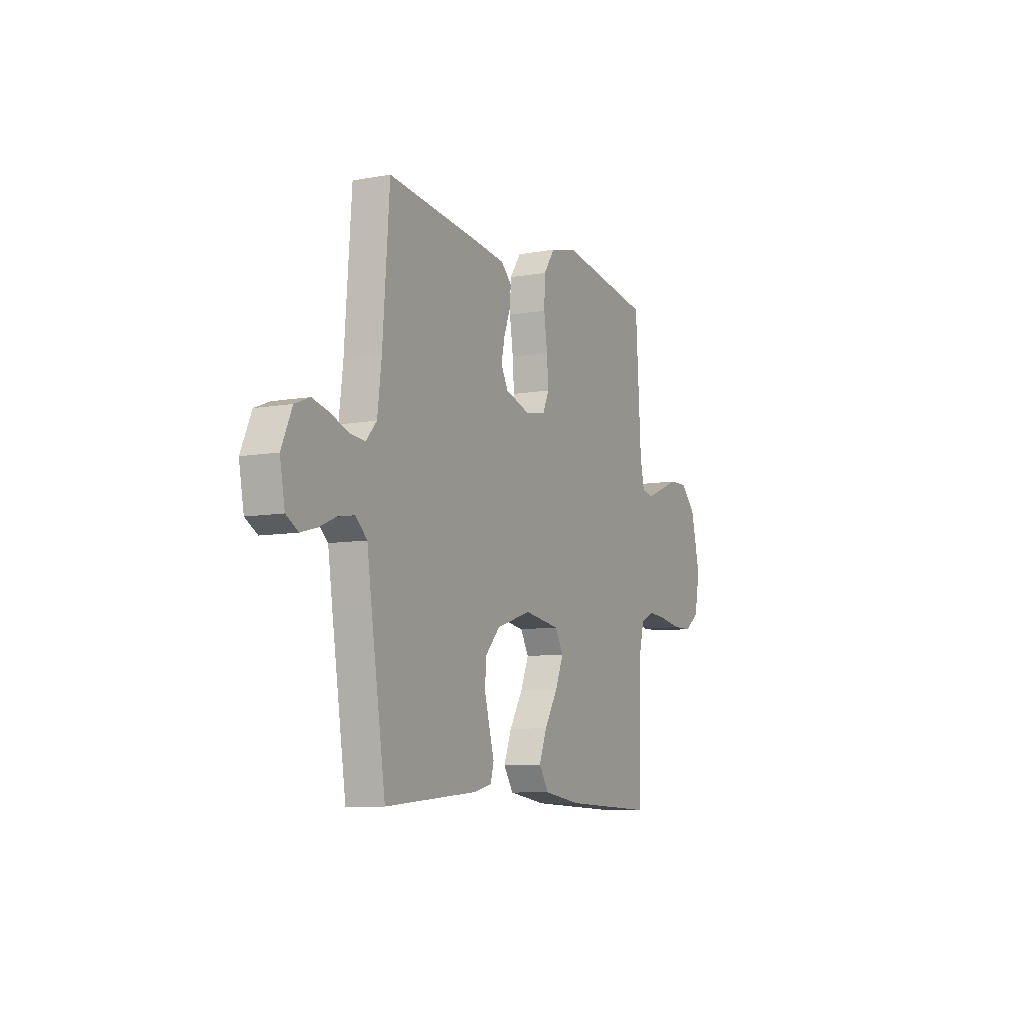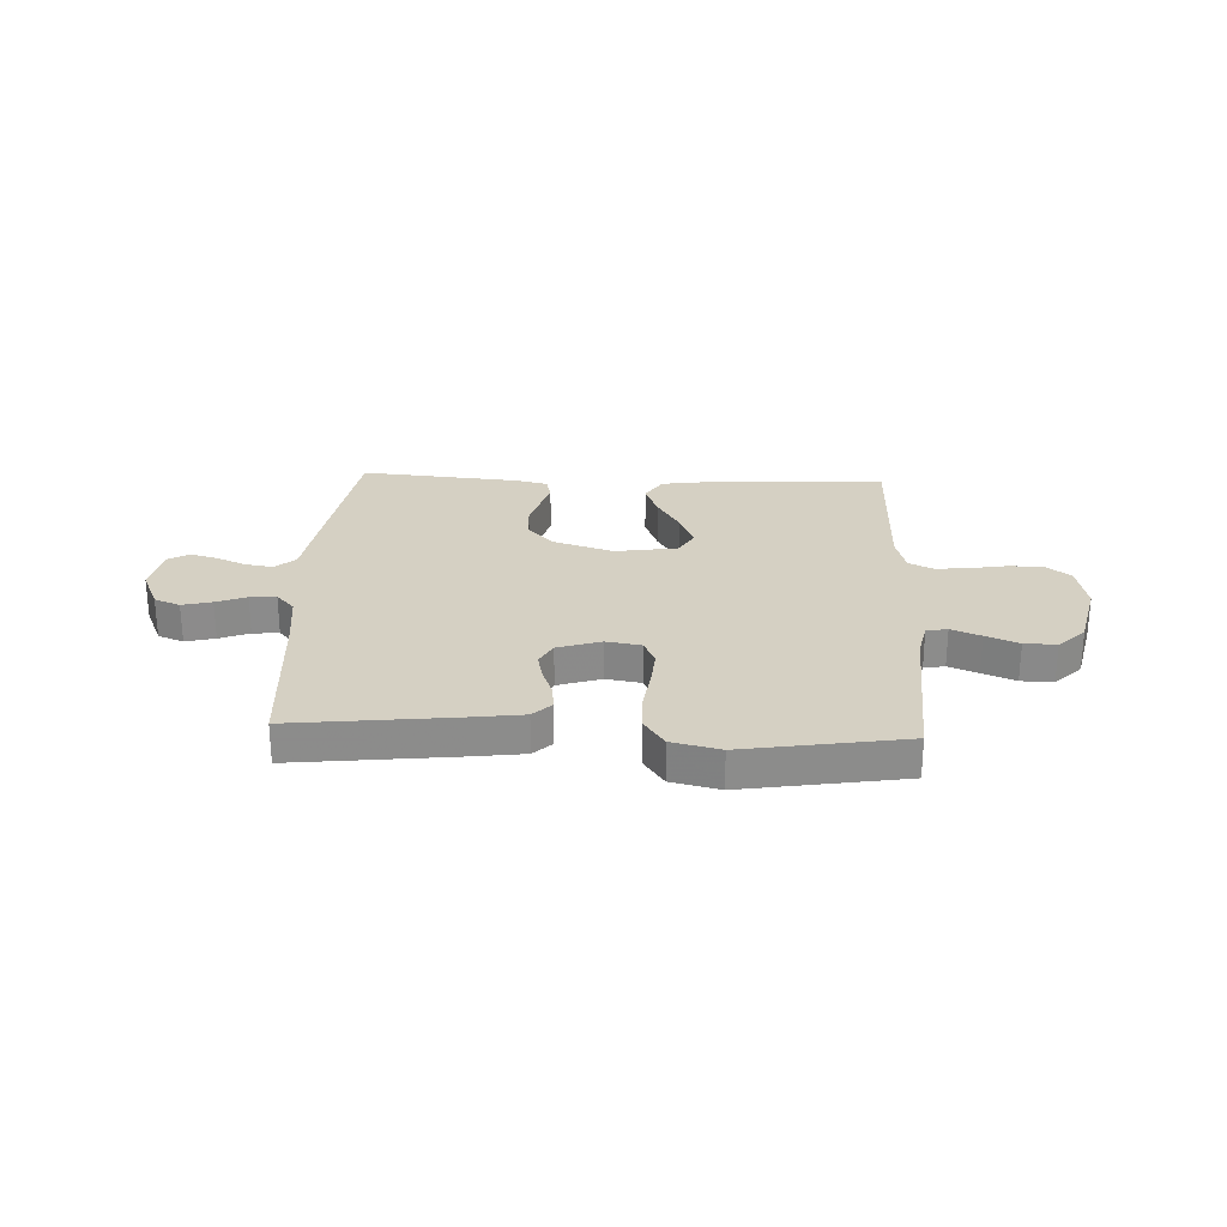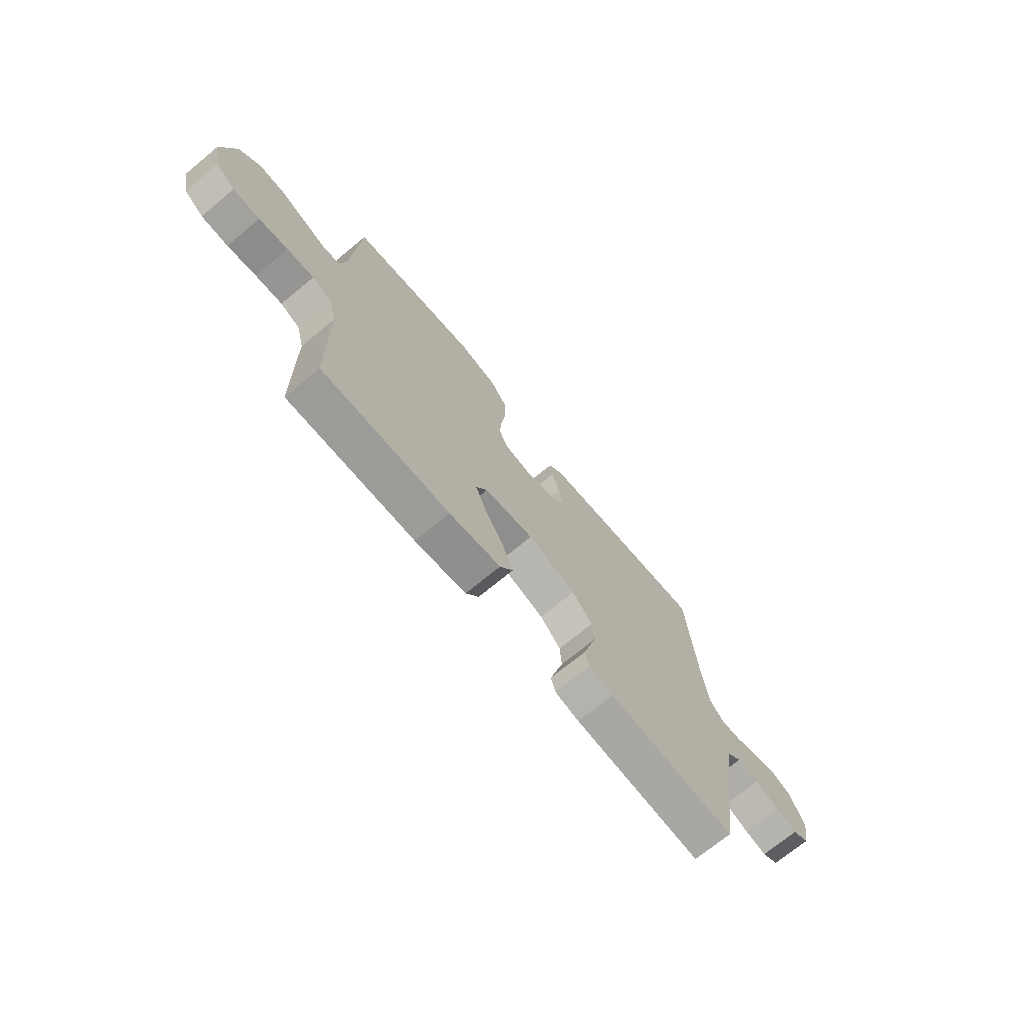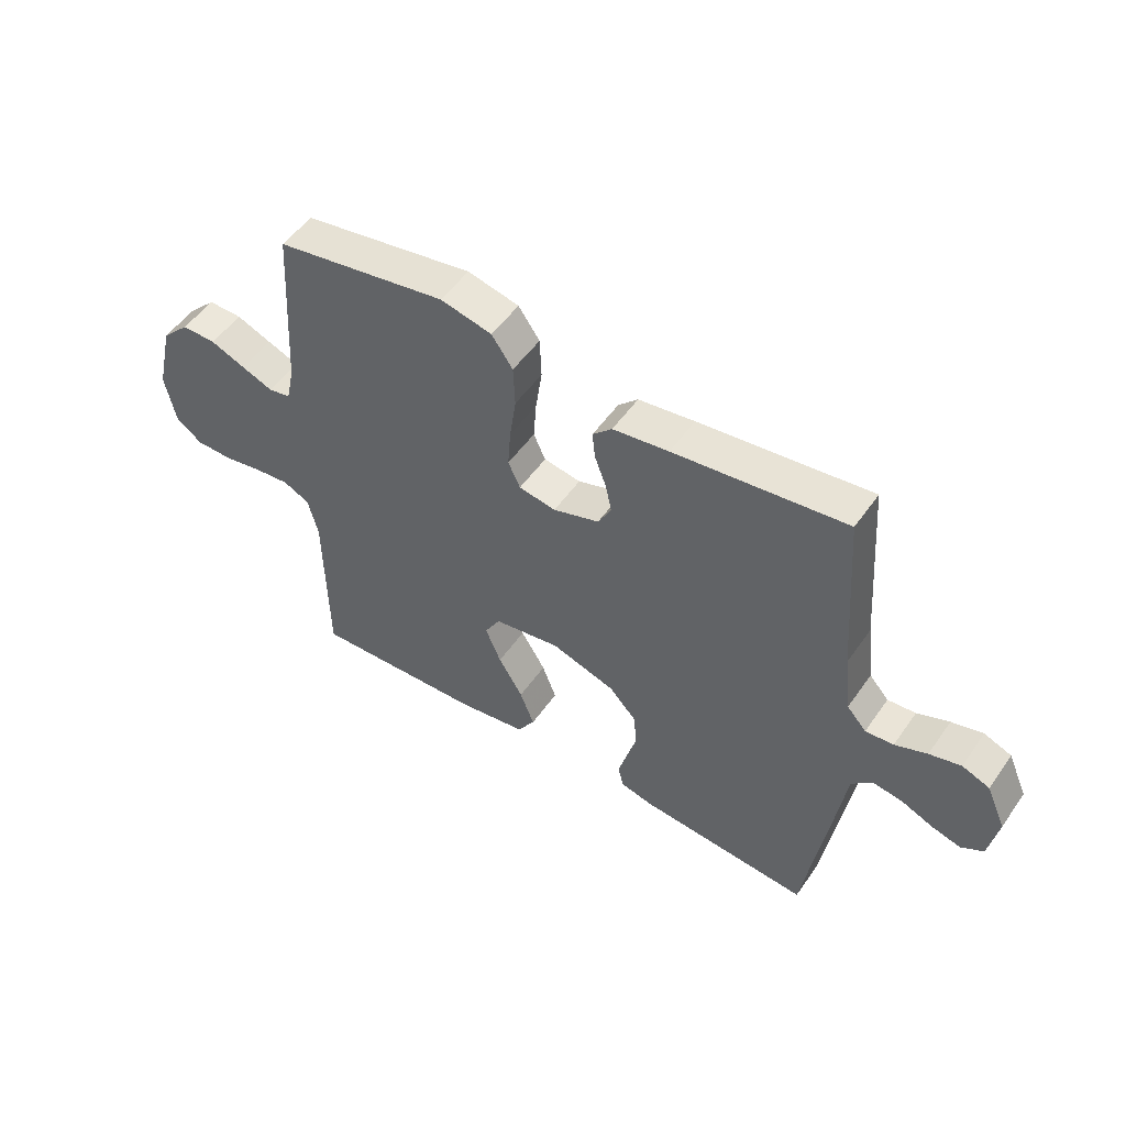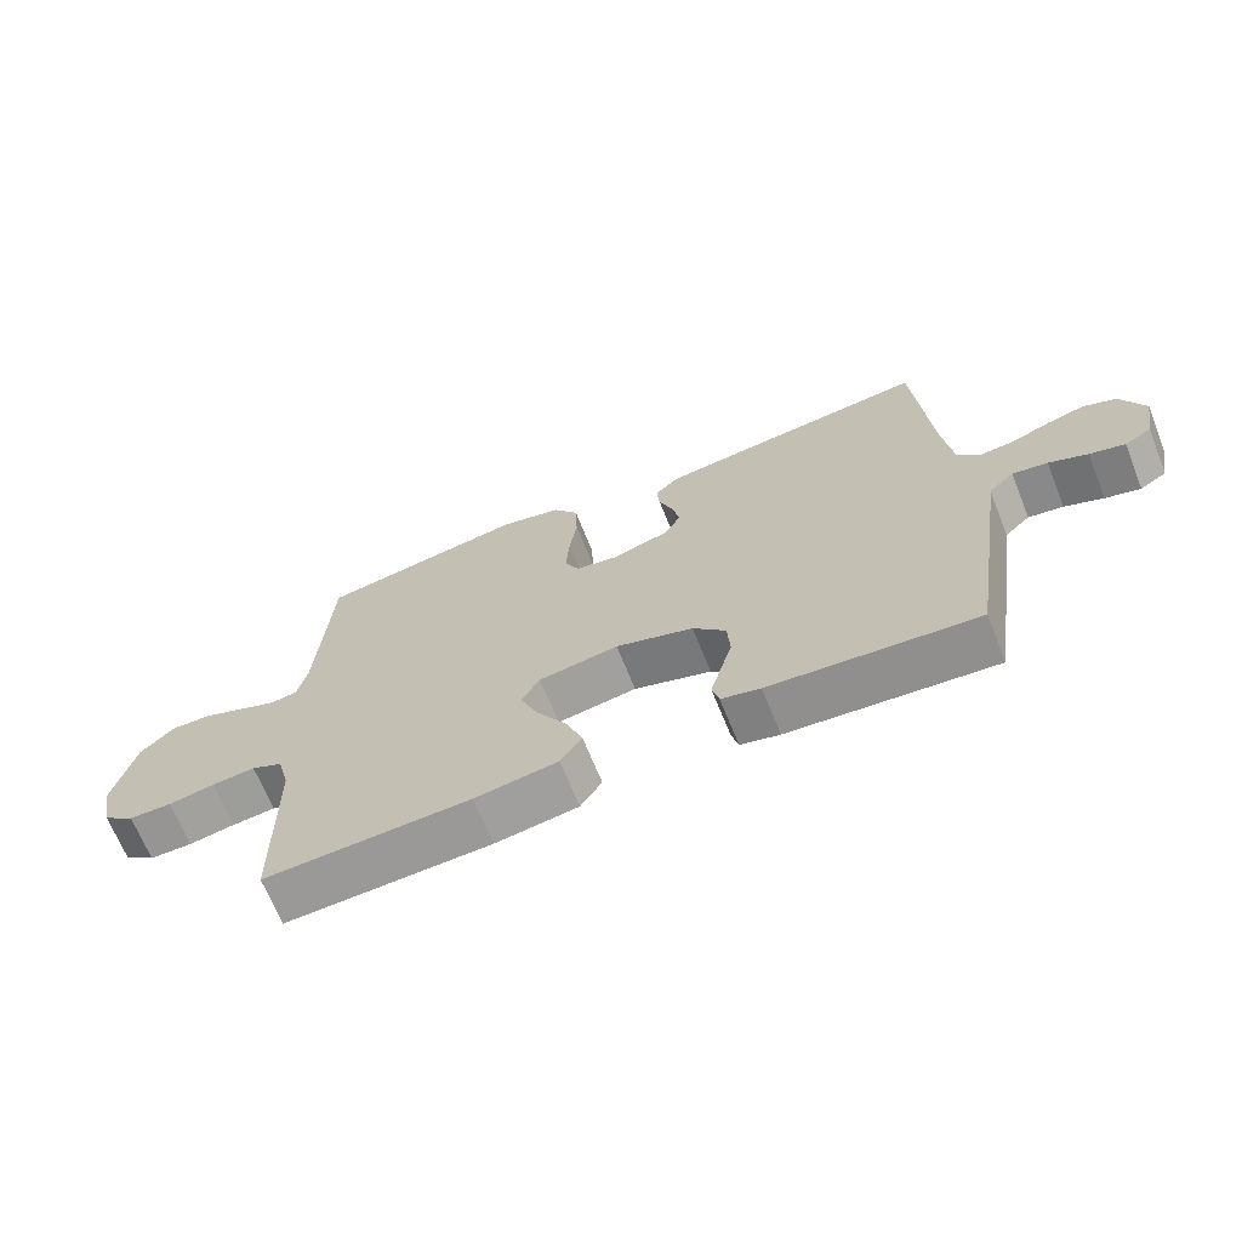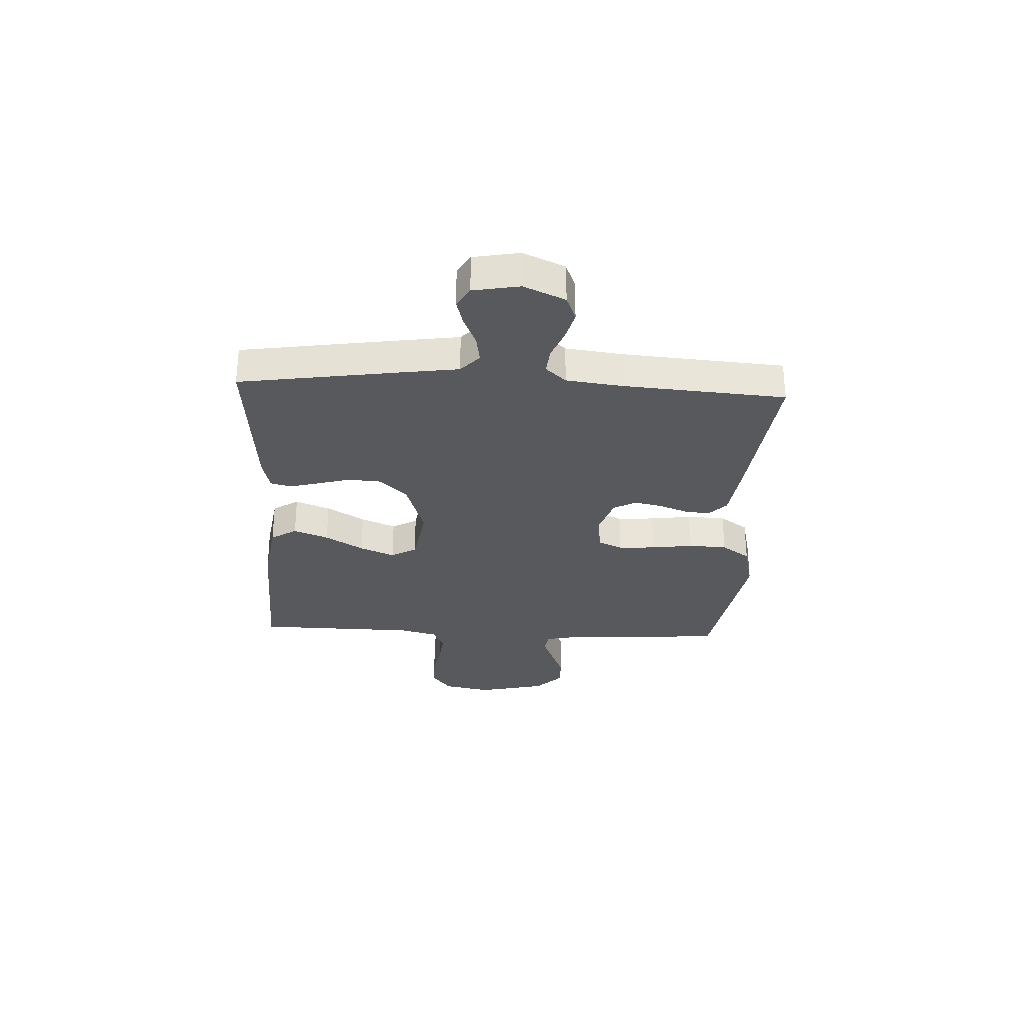
<metadata>
{"format":"obj","ext":"obj","renderer":"f3d","projection":"perspective","resolution":1024,"background":"white","views":[{"elev":-8.4,"azim":-63.6,"up":"+Z"},{"elev":26.3,"azim":2.6,"up":"+Y"},{"elev":-71.4,"azim":129.5,"up":"+Z"},{"elev":51.7,"azim":-146.1,"up":"+Z"},{"elev":-67.9,"azim":-158.1,"up":"+Z"},{"elev":-29.8,"azim":-92.9,"up":"+Y"}]}
</metadata>
<code>
v 0.5 0.07 0.5
v 0.518 0.07 0.2
v 0.532 0.07 0.136
v 0.571 0.07 0.129
v 0.626 0.07 0.151
v 0.687 0.07 0.176
v 0.747 0.07 0.177
v 0.796 0.07 0.128
v 0.826 0.07 0
v 0.808 0.07 -0.09
v 0.762 0.07 -0.125
v 0.699 0.07 -0.126
v 0.631 0.07 -0.114
v 0.568 0.07 -0.108
v 0.522 0.07 -0.13
v 0.504 0.07 -0.2
v 0.5 0.07 -0.5
v 0.2 0.07 -0.489
v 0.079 0.07 -0.471
v 0.048 0.07 -0.423
v 0.073 0.07 -0.358
v 0.116 0.07 -0.287
v 0.143 0.07 -0.222
v 0.116 0.07 -0.175
v 0 0.07 -0.157
v -0.113 0.07 -0.193
v -0.161 0.07 -0.245
v -0.165 0.07 -0.306
v -0.148 0.07 -0.367
v -0.133 0.07 -0.421
v -0.143 0.07 -0.46
v -0.2 0.07 -0.474
v -0.5 0.07 -0.5
v -0.546 0.07 -0.2
v -0.561 0.07 -0.097
v -0.598 0.07 -0.063
v -0.649 0.07 -0.071
v -0.705 0.07 -0.095
v -0.756 0.07 -0.109
v -0.795 0.07 -0.086
v -0.811 0.07 0
v -0.777 0.07 0.077
v -0.729 0.07 0.096
v -0.674 0.07 0.082
v -0.618 0.07 0.06
v -0.569 0.07 0.056
v -0.535 0.07 0.094
v -0.522 0.07 0.2
v -0.5 0.07 0.5
v -0.2 0.07 0.466
v -0.102 0.07 0.453
v -0.068 0.07 0.42
v -0.073 0.07 0.373
v -0.093 0.07 0.32
v -0.104 0.07 0.269
v -0.081 0.07 0.226
v 0 0.07 0.2
v 0.065 0.07 0.211
v 0.086 0.07 0.257
v 0.081 0.07 0.326
v 0.07 0.07 0.403
v 0.073 0.07 0.475
v 0.11 0.07 0.528
v 0.2 0.07 0.549
v 0.5 0 0.5
v 0.518 0 0.2
v 0.532 0 0.136
v 0.571 0 0.129
v 0.626 0 0.151
v 0.687 0 0.176
v 0.747 0 0.177
v 0.796 0 0.128
v 0.826 0 0
v 0.808 0 -0.09
v 0.762 0 -0.125
v 0.699 0 -0.126
v 0.631 0 -0.114
v 0.568 0 -0.108
v 0.522 0 -0.13
v 0.504 0 -0.2
v 0.5 0 -0.5
v 0.2 0 -0.489
v 0.079 0 -0.471
v 0.048 0 -0.423
v 0.073 0 -0.358
v 0.116 0 -0.287
v 0.143 0 -0.222
v 0.116 0 -0.175
v 0 0 -0.157
v -0.113 0 -0.193
v -0.161 0 -0.245
v -0.165 0 -0.306
v -0.148 0 -0.367
v -0.133 0 -0.421
v -0.143 0 -0.46
v -0.2 0 -0.474
v -0.5 0 -0.5
v -0.546 0 -0.2
v -0.561 0 -0.097
v -0.598 0 -0.063
v -0.649 0 -0.071
v -0.705 0 -0.095
v -0.756 0 -0.109
v -0.795 0 -0.086
v -0.811 0 0
v -0.777 0 0.077
v -0.729 0 0.096
v -0.674 0 0.082
v -0.618 0 0.06
v -0.569 0 0.056
v -0.535 0 0.094
v -0.522 0 0.2
v -0.5 0 0.5
v -0.2 0 0.466
v -0.102 0 0.453
v -0.068 0 0.42
v -0.073 0 0.373
v -0.093 0 0.32
v -0.104 0 0.269
v -0.081 0 0.226
v 0 0 0.2
v 0.065 0 0.211
v 0.086 0 0.257
v 0.081 0 0.326
v 0.07 0 0.403
v 0.073 0 0.475
v 0.11 0 0.528
v 0.2 0 0.549
f 63 64 1 2
f 60 61 62 63
f 59 60 63 2
f 58 59 2 3
f 57 58 3 4
f 51 52 53 54
f 51 54 55
f 48 49 50 51
f 47 48 51 55
f 46 47 55 56
f 42 43 44 45
f 40 41 42 45
f 40 45 46
f 37 38 39 40
f 36 37 40 46
f 35 36 46 56
f 28 29 30 31
f 28 31 32 33
f 19 20 21 22
f 19 22 23
f 16 17 18 19
f 15 16 19 23
f 14 15 23 24
f 10 11 12 13
f 10 13 14
f 9 10 14
f 5 6 7 8
f 4 5 8 9
f 57 4 9 14
f 27 28 33 34
f 26 27 34 35
f 25 26 35 56
f 25 56 57
f 14 24 25 57
f 66 65 128 127
f 127 126 125 124
f 66 127 124 123
f 67 66 123 122
f 68 67 122 121
f 118 117 116 115
f 119 118 115
f 115 114 113 112
f 119 115 112 111
f 120 119 111 110
f 109 108 107 106
f 109 106 105 104
f 110 109 104
f 104 103 102 101
f 110 104 101 100
f 120 110 100 99
f 95 94 93 92
f 97 96 95 92
f 86 85 84 83
f 87 86 83
f 83 82 81 80
f 87 83 80 79
f 88 87 79 78
f 77 76 75 74
f 78 77 74
f 78 74 73
f 72 71 70 69
f 73 72 69 68
f 78 73 68 121
f 98 97 92 91
f 99 98 91 90
f 120 99 90 89
f 121 120 89
f 121 89 88 78
f 1 65 66 2
f 2 66 67 3
f 3 67 68 4
f 4 68 69 5
f 5 69 70 6
f 6 70 71 7
f 7 71 72 8
f 8 72 73 9
f 9 73 74 10
f 10 74 75 11
f 11 75 76 12
f 12 76 77 13
f 13 77 78 14
f 14 78 79 15
f 15 79 80 16
f 16 80 81 17
f 17 81 82 18
f 18 82 83 19
f 19 83 84 20
f 20 84 85 21
f 21 85 86 22
f 22 86 87 23
f 23 87 88 24
f 24 88 89 25
f 25 89 90 26
f 26 90 91 27
f 27 91 92 28
f 28 92 93 29
f 29 93 94 30
f 30 94 95 31
f 31 95 96 32
f 32 96 97 33
f 33 97 98 34
f 34 98 99 35
f 35 99 100 36
f 36 100 101 37
f 37 101 102 38
f 38 102 103 39
f 39 103 104 40
f 40 104 105 41
f 41 105 106 42
f 42 106 107 43
f 43 107 108 44
f 44 108 109 45
f 45 109 110 46
f 46 110 111 47
f 47 111 112 48
f 48 112 113 49
f 49 113 114 50
f 50 114 115 51
f 51 115 116 52
f 52 116 117 53
f 53 117 118 54
f 54 118 119 55
f 55 119 120 56
f 56 120 121 57
f 57 121 122 58
f 58 122 123 59
f 59 123 124 60
f 60 124 125 61
f 61 125 126 62
f 62 126 127 63
f 63 127 128 64
f 64 128 65 1

</code>
